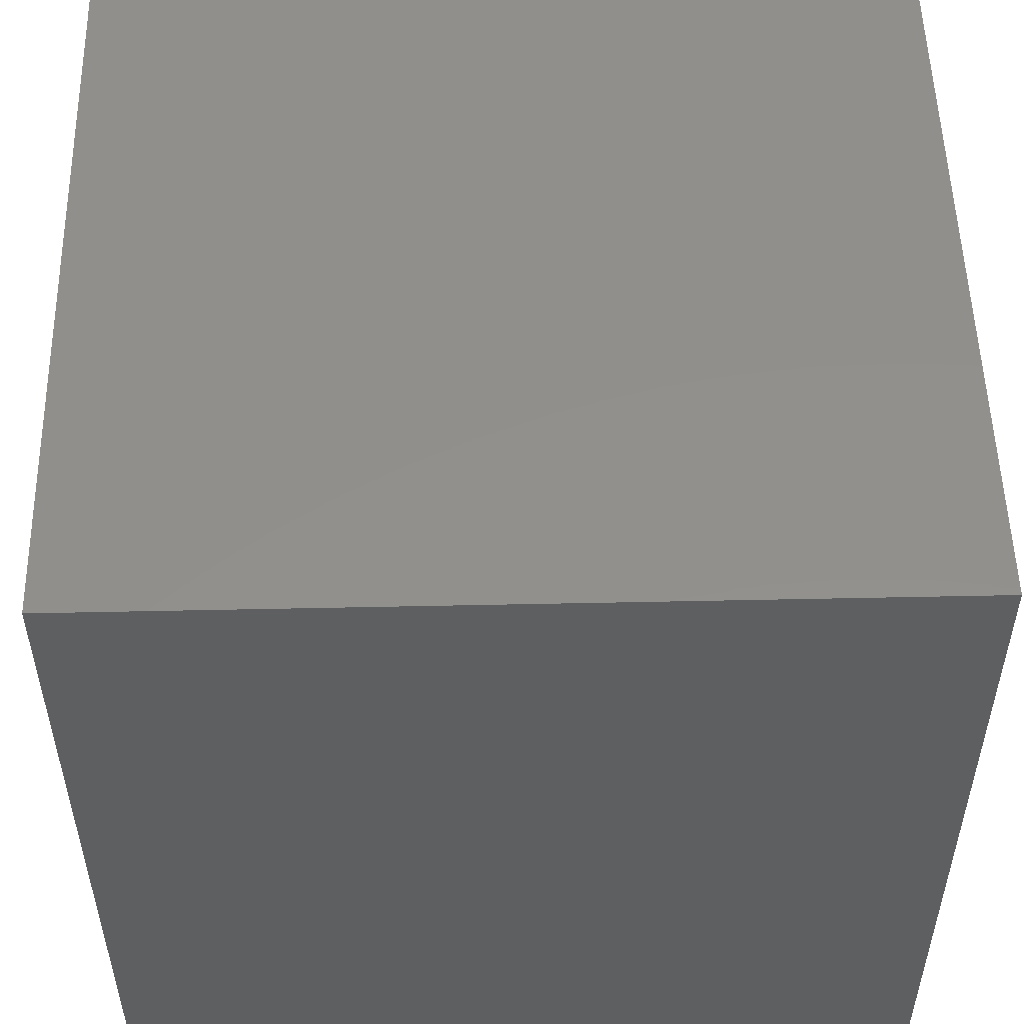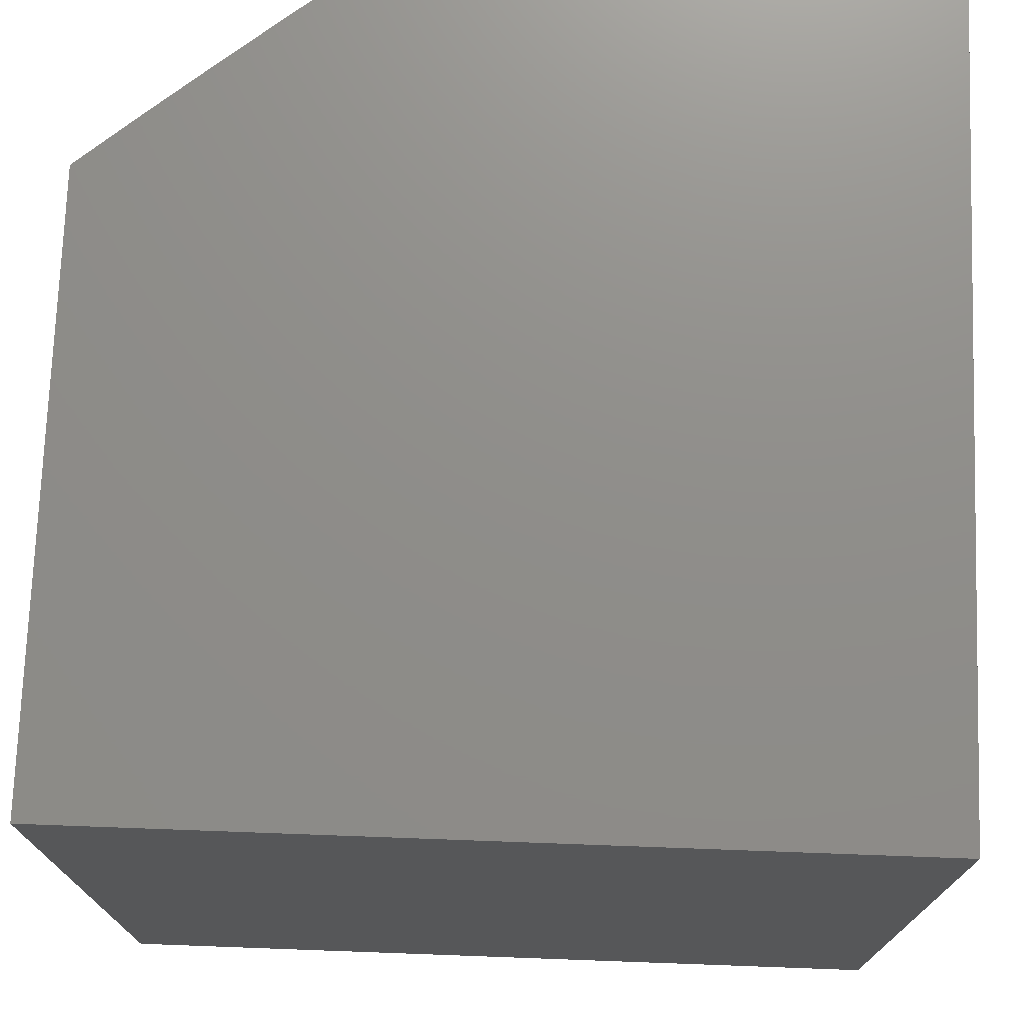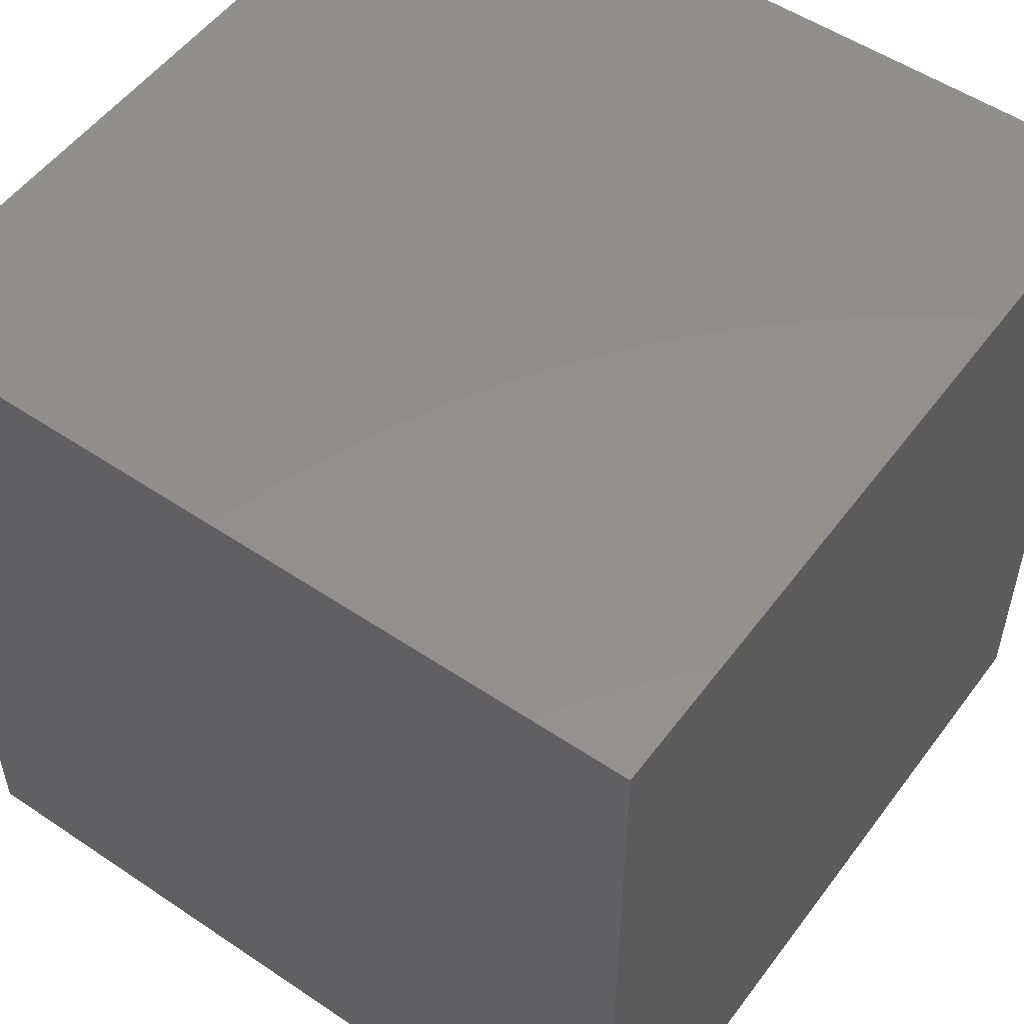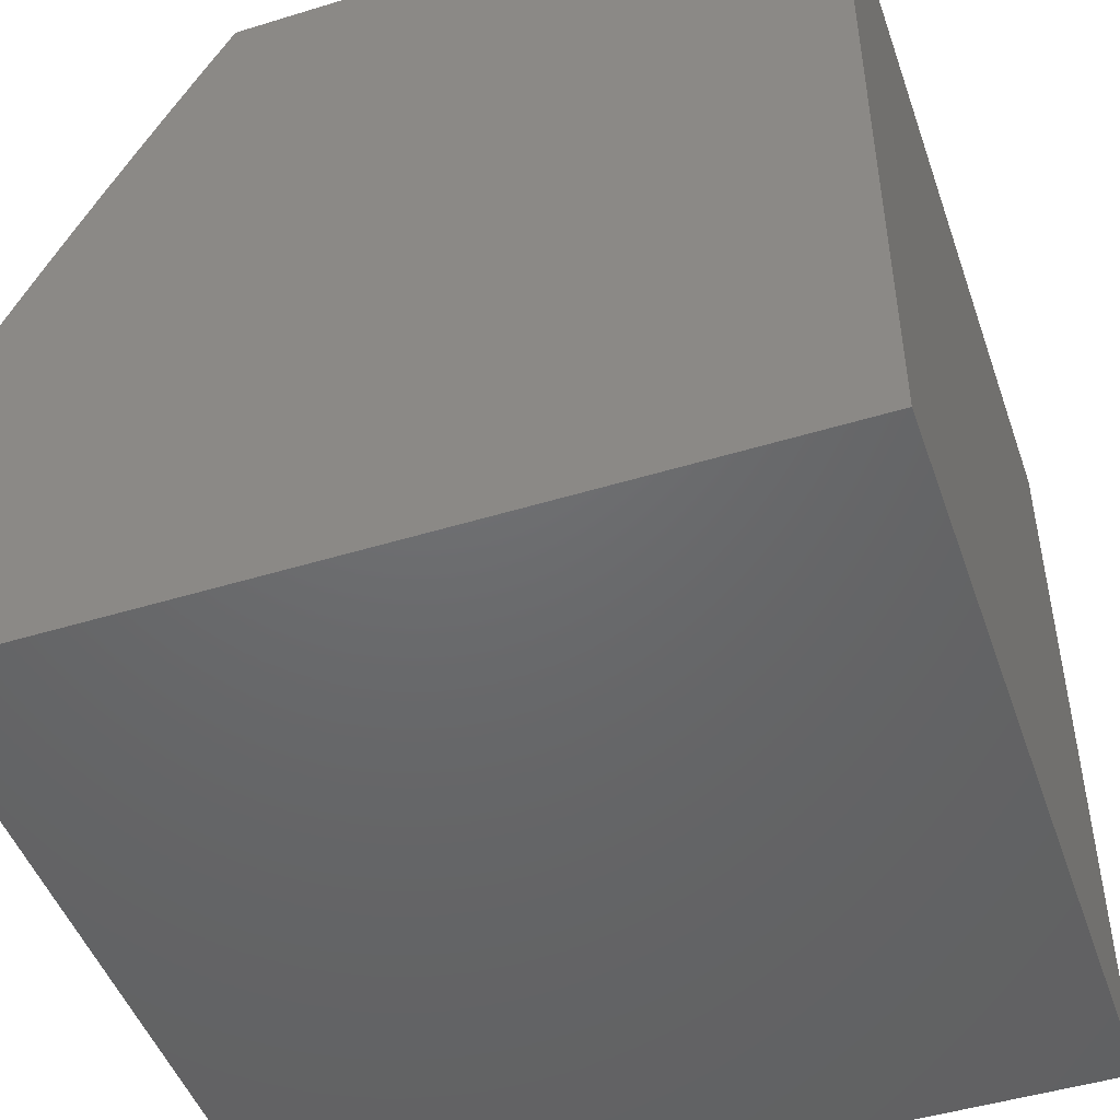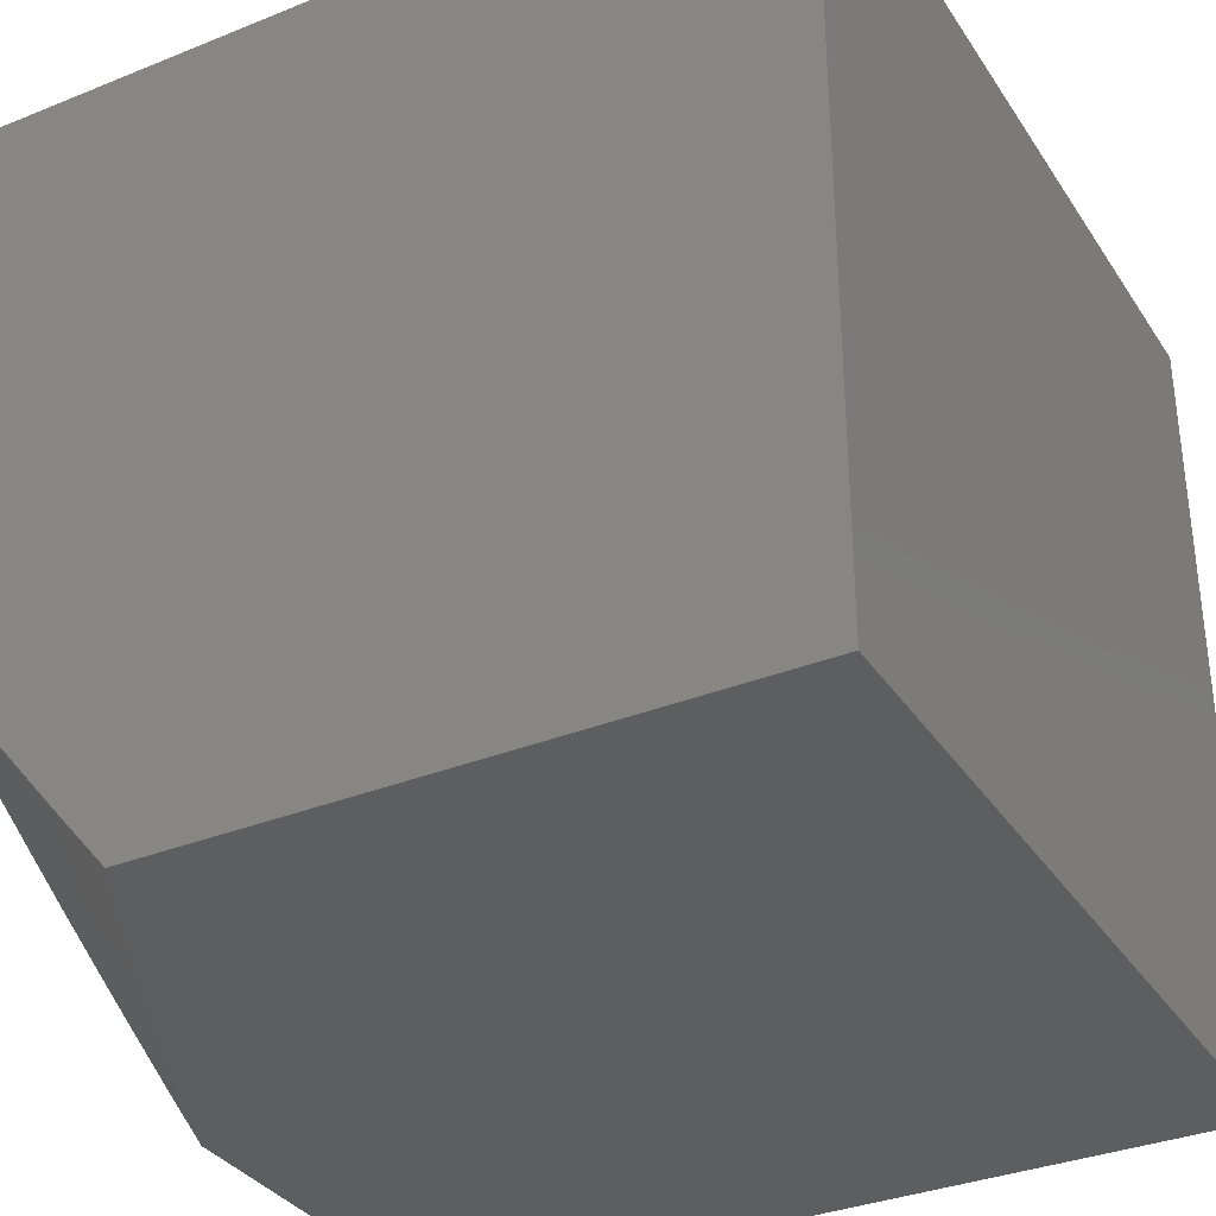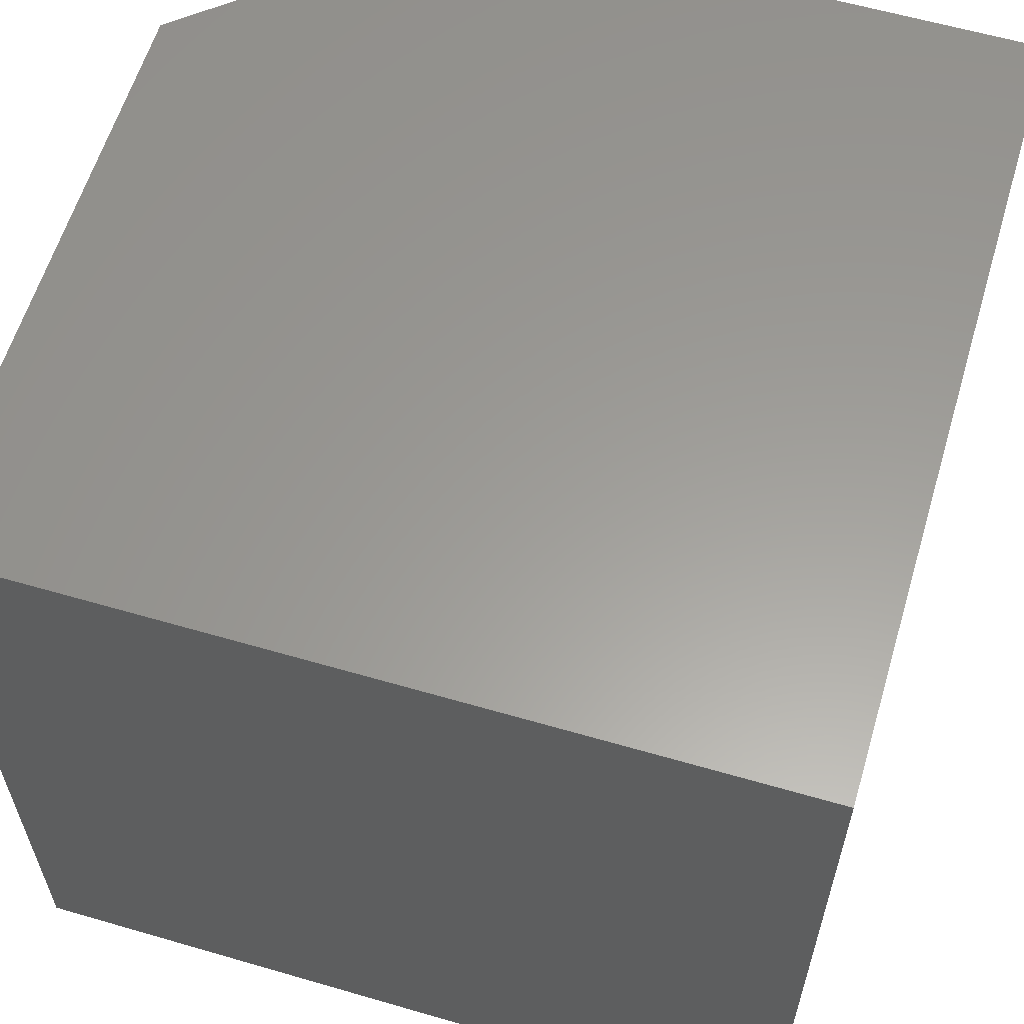
<metadata>
{"format":"stl","ext":"stl","renderer":"f3d","projection":"perspective","resolution":1024,"background":"white","views":[{"elev":52.5,"azim":-91.3,"up":"+Z"},{"elev":73.7,"azim":-87.9,"up":"+Y"},{"elev":53.0,"azim":-54.2,"up":"+Y"},{"elev":-47.8,"azim":-161.0,"up":"+Y"},{"elev":-34.1,"azim":-151.4,"up":"+Z"},{"elev":60.2,"azim":-73.4,"up":"+Y"}]}
</metadata>
<code>
# stl→obj: 39 verts, 74 faces
v 8 3.471 -7
v 7.969 3.538 -7
v 8 3.539 -6.962
v 8 3.606 -6.924
v 7.938 3.605 -7
v 7.992 3.629 -6.92
v 7.96 3.696 -6.92
v 8 3.673 -6.885
v 8 3.739 -6.845
v 7.927 3.762 -6.92
v 7.98 3.787 -6.84
v 7.946 3.854 -6.84
v 8 3.805 -6.804
v 8 3.87 -6.763
v 7.998 3.88 -6.759
v 8 3.935 -6.721
v 7.964 3.947 -6.759
v 8 4 -6.678
v 7.935 4 -6.76
v 7.912 3.921 -6.84
v 7.877 3.988 -6.84
v 7.859 3.896 -6.92
v 7.825 3.961 -6.92
v 7.806 3.869 -7
v 7.772 3.935 -7
v 7.906 3.672 -7
v 7.873 3.738 -7
v 7.894 3.829 -6.92
v 7.84 3.804 -7
v 7.737 4 -7
v 7.804 4 -6.921
v 7.87 4 -6.84
v 8 4 -6
v 7 4 -6
v 7 4 -7
v 7 3 -7
v 8 3 -7
v 8 3 -6
v 7 3 -6
f 1 2 3
f 3 2 4
f 4 2 5
f 4 5 6
f 6 5 7
f 6 7 8
f 8 7 9
f 9 7 10
f 9 10 11
f 11 10 12
f 11 12 13
f 13 12 14
f 14 12 15
f 14 15 16
f 16 15 17
f 16 17 18
f 18 17 19
f 19 17 20
f 19 20 21
f 21 20 22
f 21 22 23
f 23 22 24
f 23 24 25
f 5 26 7
f 7 26 10
f 26 27 10
f 10 27 28
f 10 28 12
f 12 28 20
f 12 20 17
f 27 29 28
f 28 29 22
f 28 22 20
f 29 24 22
f 30 31 25
f 25 31 23
f 31 32 23
f 23 32 21
f 32 19 21
f 13 9 11
f 8 4 6
f 17 15 12
f 33 18 34
f 34 18 19
f 34 19 32
f 32 31 34
f 34 31 35
f 35 31 30
f 30 25 35
f 35 25 24
f 35 24 29
f 29 27 35
f 35 27 36
f 36 27 26
f 36 26 5
f 5 2 36
f 36 2 1
f 36 1 37
f 33 34 38
f 38 34 39
f 39 36 38
f 38 36 37
f 34 35 39
f 39 35 36
f 37 1 38
f 38 1 3
f 38 3 4
f 4 8 38
f 38 8 9
f 38 9 13
f 38 13 33
f 33 13 14
f 33 14 16
f 16 18 33

</code>
